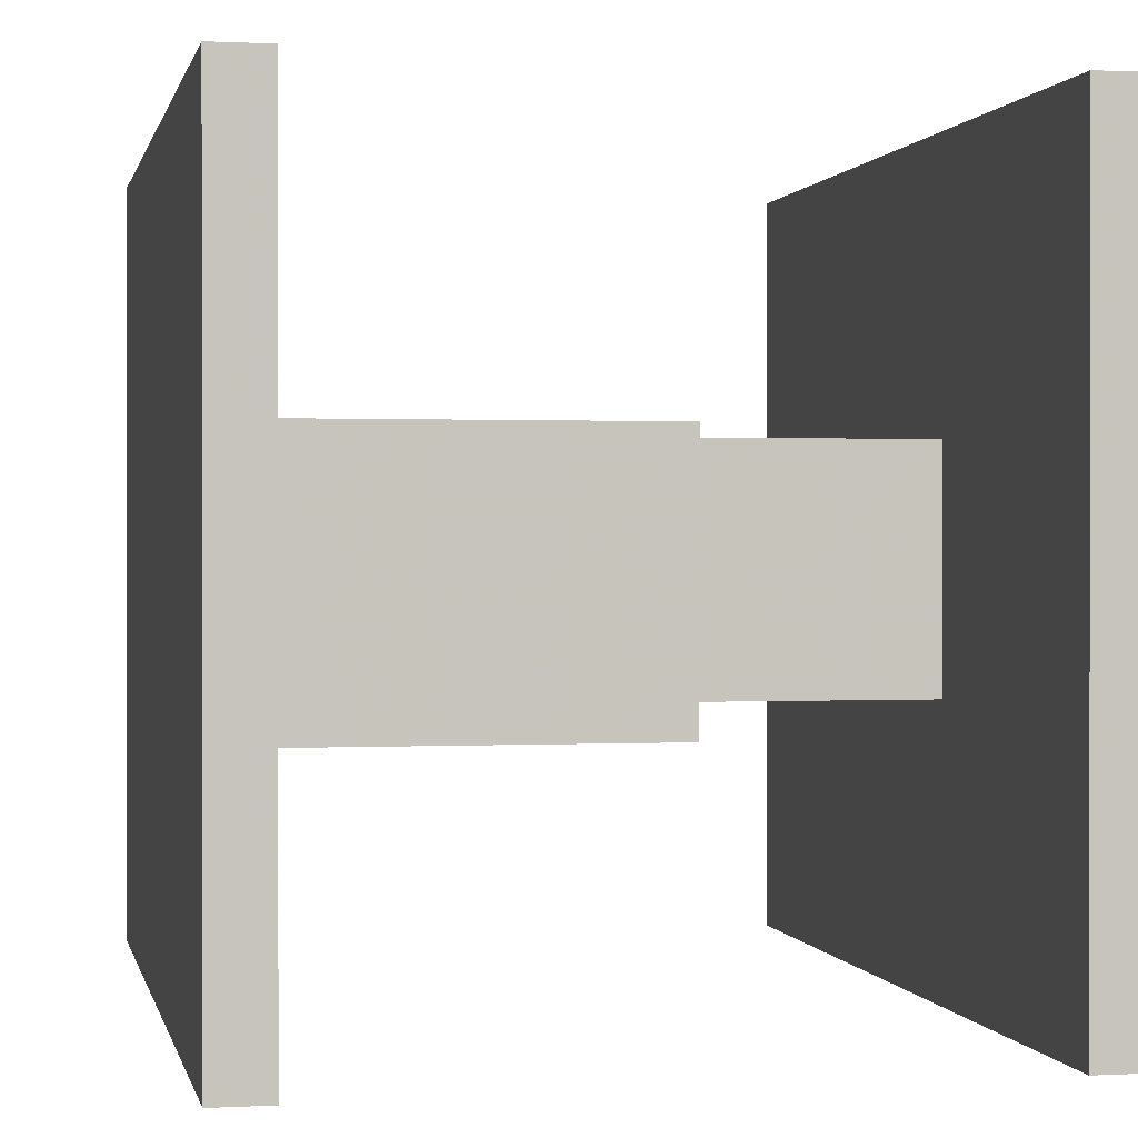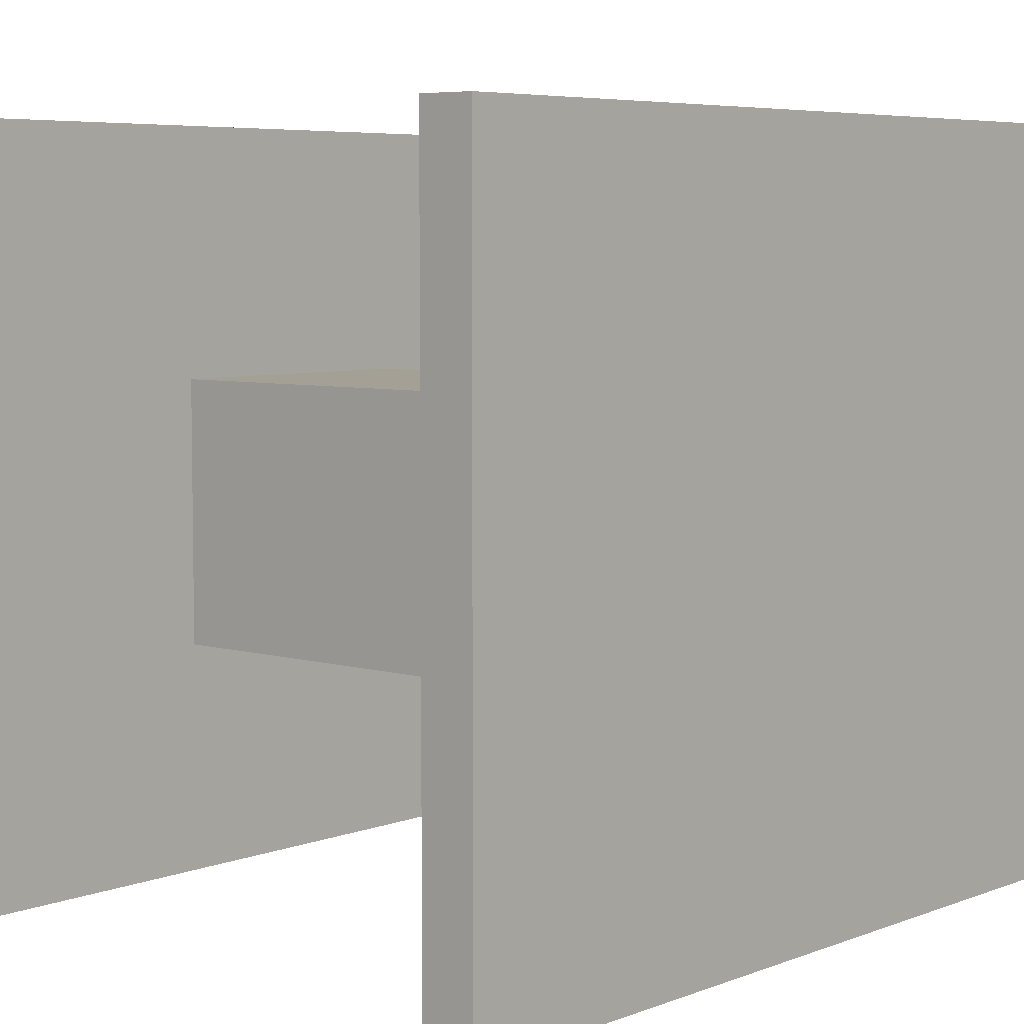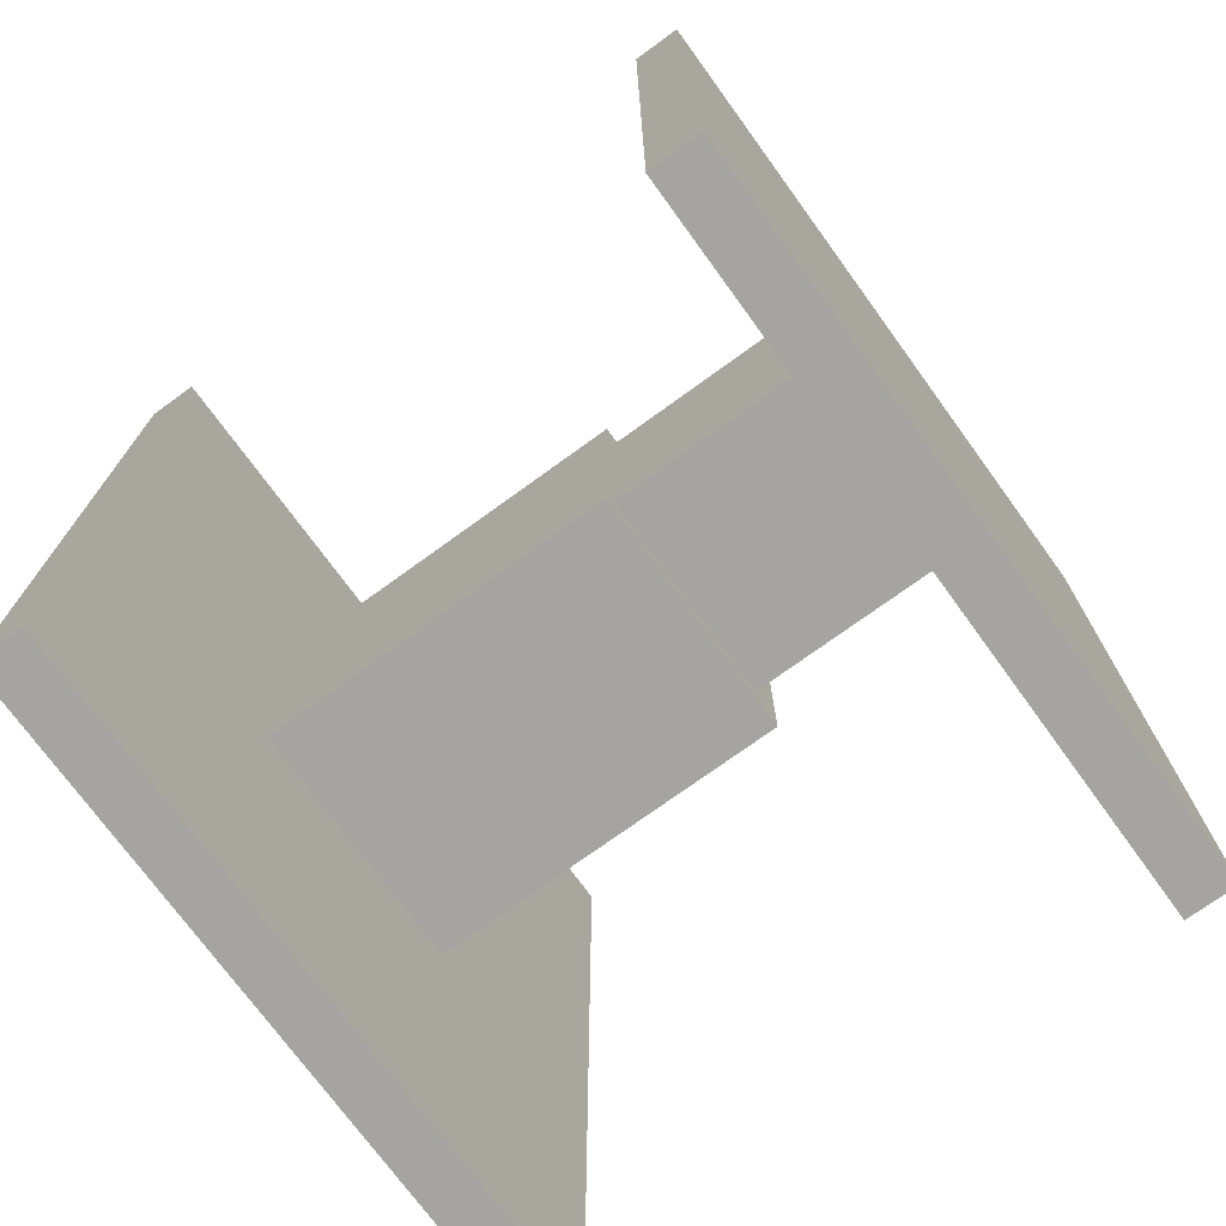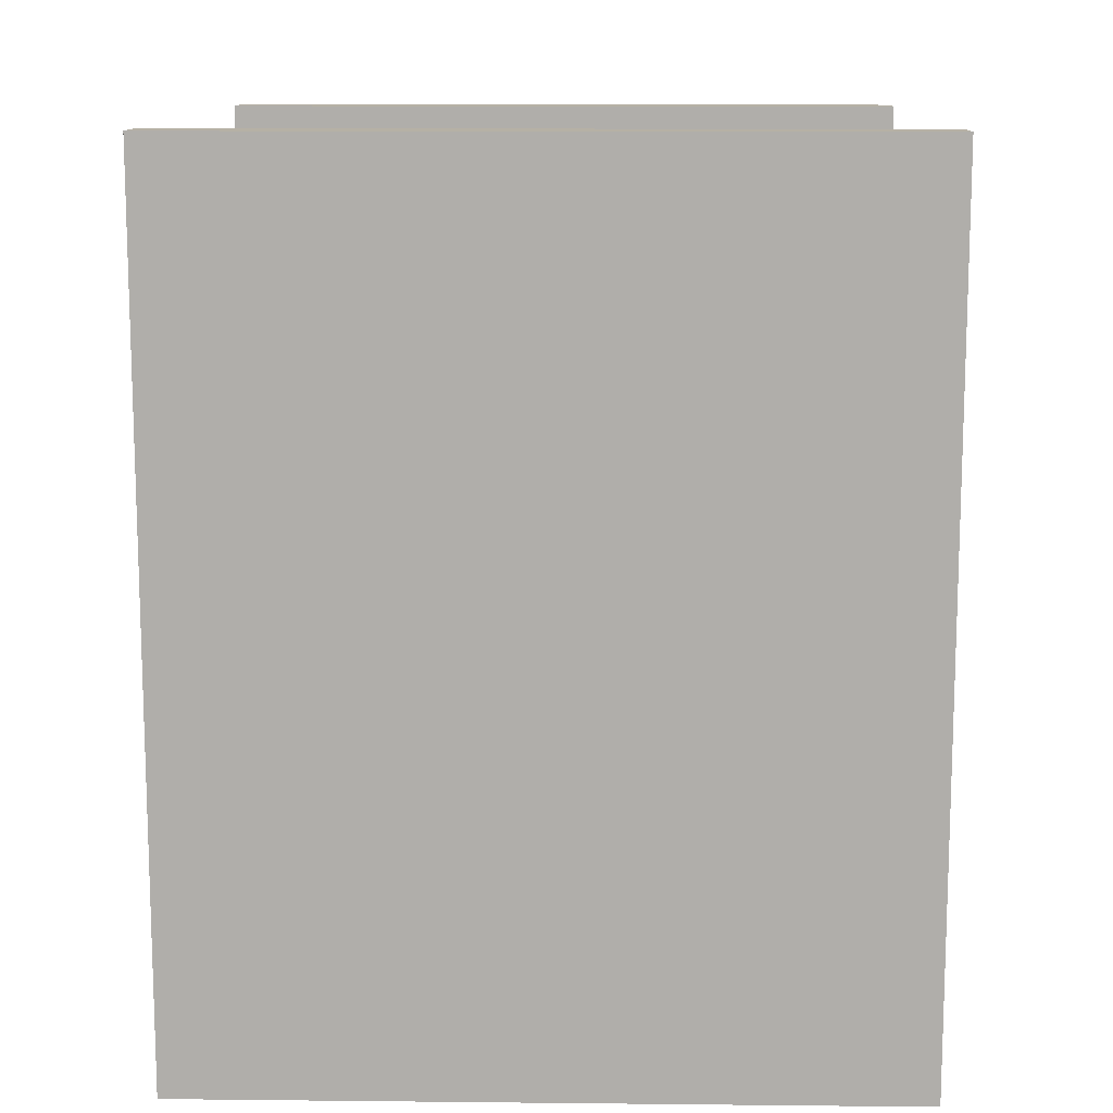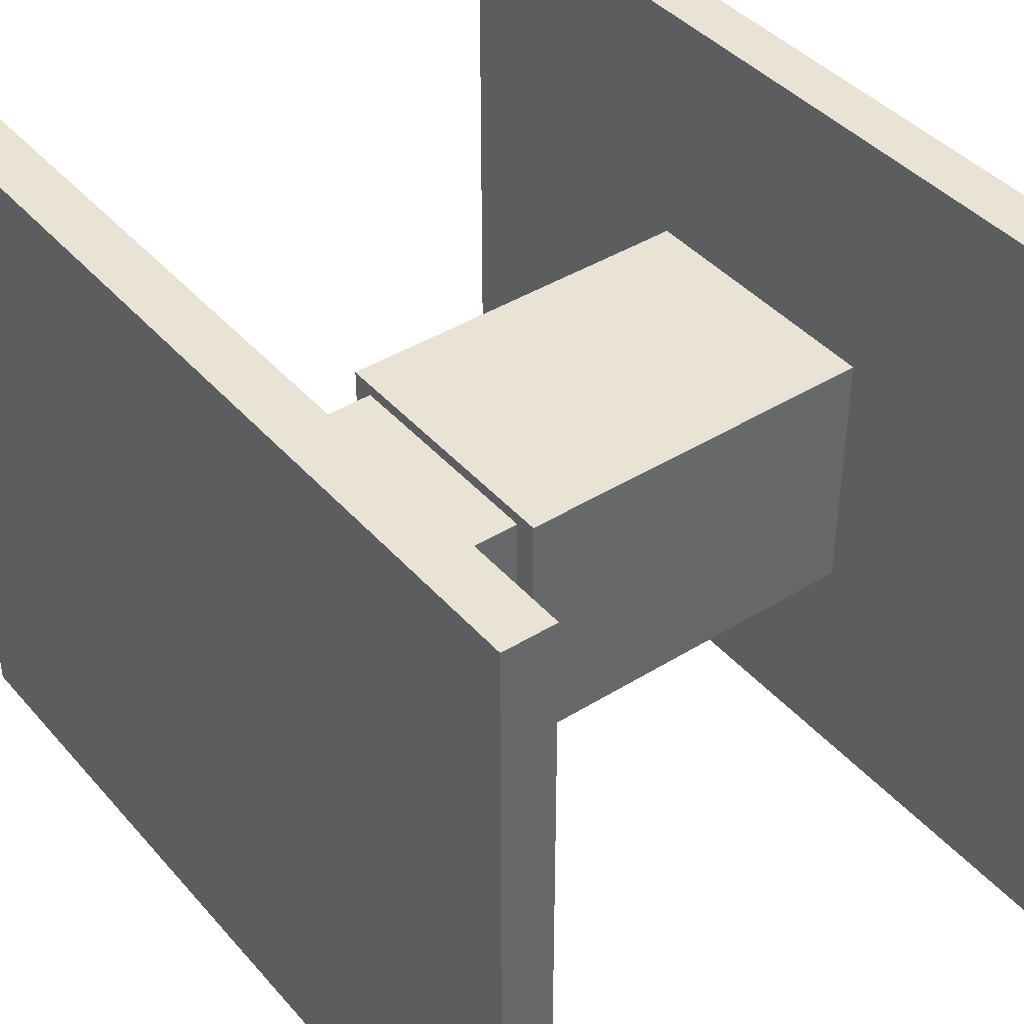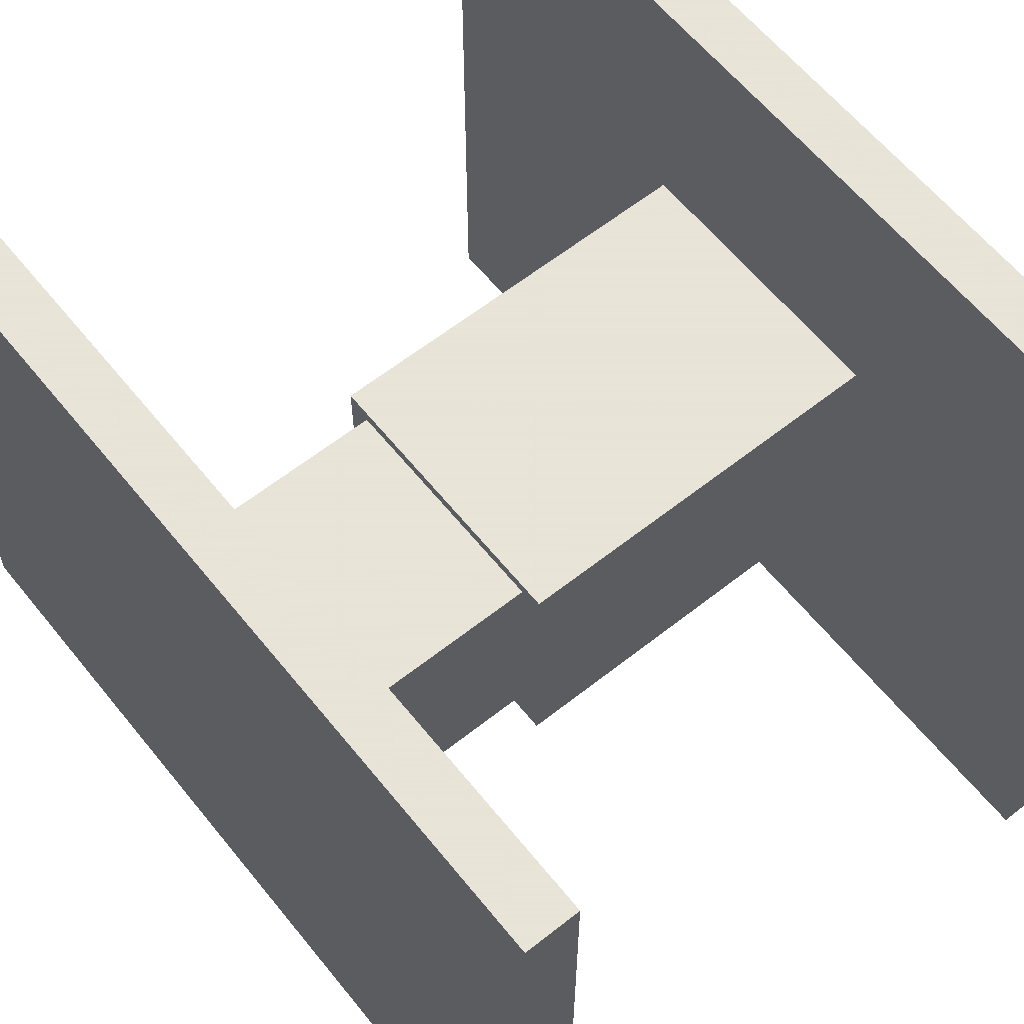
<metadata>
{"format":"obj","ext":"obj","renderer":"f3d","projection":"perspective","resolution":1024,"background":"white","views":[{"elev":0.5,"azim":-11.5,"up":"+Z"},{"elev":5.8,"azim":40.8,"up":"+Z"},{"elev":-73.5,"azim":36.0,"up":"+Y"},{"elev":12.0,"azim":91.4,"up":"+Y"},{"elev":41.3,"azim":143.0,"up":"+Z"},{"elev":61.4,"azim":141.2,"up":"+Z"}]}
</metadata>
<code>
v -0.3883 -0.5 -0.4084
v -0.3883 0.5 -0.4084
v -0.3302 0.5 -0.4084
v -0.3302 -0.5 -0.4084
v -0.3883 -0.5 0.4084
v -0.3883 0.5 0.4084
v -0.3302 0.5 0.4084
v -0.3302 -0.5 0.4084
v -0.3386 -0.1519 -0.1564
v -0.3386 0.1544 -0.1564
v 0.09009 0.1544 -0.1564
v 0.09009 -0.1519 -0.1564
v -0.3386 -0.1519 0.135
v -0.3386 0.1544 0.135
v 0.09009 0.1544 0.135
v 0.09009 -0.1519 0.135
v 0.07542 -0.1257 -0.1212
v 0.07542 0.1284 -0.1212
v 0.3385 0.1284 -0.1212
v 0.3385 -0.1257 -0.1212
v 0.07542 -0.1257 0.1216
v 0.07542 0.1284 0.1216
v 0.3385 0.1284 0.1216
v 0.3385 -0.1257 0.1216
v 0.3301 -0.5 -0.4084
v 0.3301 0.5 -0.4084
v 0.3883 0.5 -0.4084
v 0.3883 -0.5 -0.4084
v 0.3301 -0.5 0.4084
v 0.3301 0.5 0.4084
v 0.3883 0.5 0.4084
v 0.3883 -0.5 0.4084
f 1 5 2
f 2 5 6
f 5 8 6
f 6 8 7
f 4 8 7
f 3 4 7
f 1 3 4
f 1 2 3
f 2 7 3
f 2 6 7
f 1 8 5
f 1 4 8
f 9 13 10
f 10 13 14
f 13 16 14
f 14 16 15
f 12 16 15
f 11 12 15
f 9 11 12
f 9 10 11
f 10 15 11
f 10 14 15
f 9 16 13
f 9 12 16
f 17 21 18
f 18 21 22
f 21 24 22
f 22 24 23
f 20 24 23
f 19 20 23
f 17 19 20
f 17 18 19
f 18 23 19
f 18 22 23
f 17 24 21
f 17 20 24
f 25 29 26
f 26 29 30
f 29 32 30
f 30 32 31
f 28 32 31
f 27 28 31
f 25 27 28
f 25 26 27
f 26 31 27
f 26 30 31
f 25 32 29
f 25 28 32

</code>
